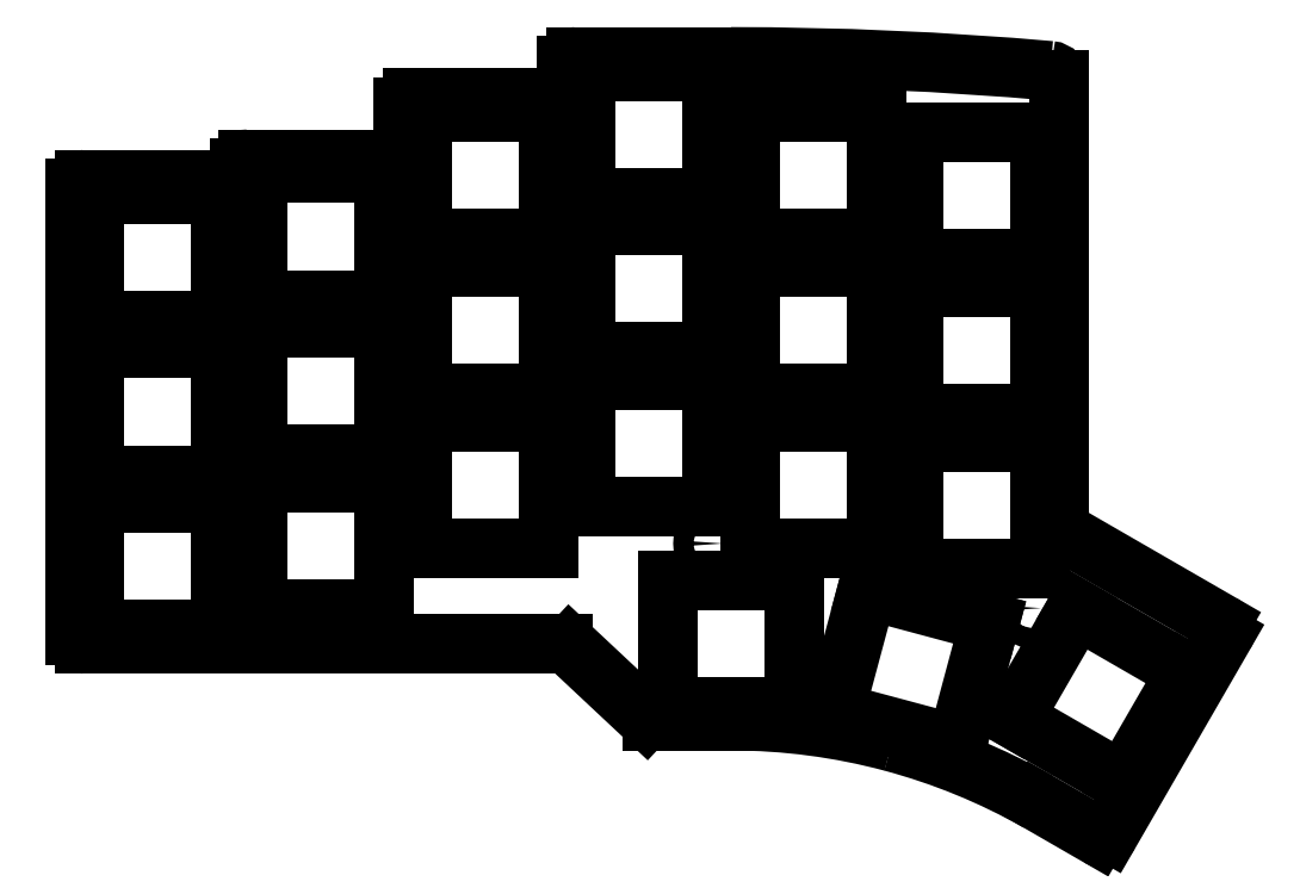
<metadata>
{"format":"dxf","ext":"dxf","renderer":"ezdxf+matplotlib","layout":"modelspace","background":"white","min_lineweight":24,"dpi":150}
</metadata>
<code>
0
SECTION
2
ENTITIES
0
LINE
8
0
10
2.05
20
-32.45
30
0
11
15.95
21
-32.45
31
0
0
LINE
8
0
10
15.95
20
-32.45
30
0
11
15.95
21
-18.55
31
0
0
LINE
8
0
10
15.95
20
-18.55
30
0
11
2.05
21
-18.55
31
0
0
LINE
8
0
10
2.05
20
-18.55
30
0
11
2.05
21
-32.45
31
0
0
LINE
8
0
10
74.05
20
-40.45
30
0
11
87.95
21
-40.45
31
0
0
LINE
8
0
10
87.95
20
-40.45
30
0
11
87.95
21
-26.55
31
0
0
LINE
8
0
10
87.95
20
-26.55
30
0
11
74.05
21
-26.55
31
0
0
LINE
8
0
10
74.05
20
-26.55
30
0
11
74.05
21
-40.45
31
0
0
LINE
8
0
10
92.05
20
-8.7
30
0
11
105.9
21
-8.7
31
0
0
LINE
8
0
10
105.9
20
-8.7
30
0
11
105.9
21
5.2
31
0
0
LINE
8
0
10
105.9
20
5.2
30
0
11
92.05
21
5.2
31
0
0
LINE
8
0
10
92.05
20
5.2
30
0
11
92.05
21
-8.7
31
0
0
LINE
8
0
10
74.05
20
-9.55
30
0
11
74.05
21
-23.45
31
0
0
LINE
8
0
10
74.05
20
-23.45
30
0
11
87.95
21
-23.45
31
0
0
LINE
8
0
10
87.95
20
-23.45
30
0
11
87.95
21
-9.55
31
0
0
LINE
8
0
10
87.95
20
-9.55
30
0
11
74.05
21
-9.55
31
0
0
LINE
8
0
10
92.05
20
-42.7
30
0
11
105.9
21
-42.7
31
0
0
LINE
8
0
10
105.9
20
-42.7
30
0
11
105.9
21
-28.8
31
0
0
LINE
8
0
10
105.9
20
-28.8
30
0
11
92.05
21
-28.8
31
0
0
LINE
8
0
10
92.05
20
-28.8
30
0
11
92.05
21
-42.7
31
0
0
LINE
8
0
10
20.05
20
-47.2
30
0
11
33.95
21
-47.2
31
0
0
LINE
8
0
10
33.95
20
-47.2
30
0
11
33.95
21
-33.3
31
0
0
LINE
8
0
10
33.95
20
-33.3
30
0
11
20.05
21
-33.3
31
0
0
LINE
8
0
10
20.05
20
-33.3
30
0
11
20.05
21
-47.2
31
0
0
LINE
8
0
10
103
20
-59.2
30
0
11
115
21
-66.15
31
0
0
LINE
8
0
10
115
20
-66.15
30
0
11
122
21
-54.11
31
0
0
LINE
8
0
10
122
20
-54.11
30
0
11
110
21
-47.16
31
0
0
LINE
8
0
10
110
20
-47.16
30
0
11
103
21
-59.2
31
0
0
LINE
8
0
10
65.05
20
-57.89
30
0
11
78.95
21
-57.89
31
0
0
LINE
8
0
10
78.95
20
-57.89
30
0
11
78.95
21
-43.99
31
0
0
LINE
8
0
10
78.95
20
-43.99
30
0
11
65.05
21
-43.99
31
0
0
LINE
8
0
10
65.05
20
-43.99
30
0
11
65.05
21
-57.89
31
0
0
LINE
8
0
10
38.05
20
-23.45
30
0
11
51.95
21
-23.45
31
0
0
LINE
8
0
10
51.95
20
-23.45
30
0
11
51.95
21
-9.55
31
0
0
LINE
8
0
10
51.95
20
-9.55
30
0
11
38.05
21
-9.55
31
0
0
LINE
8
0
10
38.05
20
-9.55
30
0
11
38.05
21
-23.45
31
0
0
LINE
8
0
10
2.05
20
-49.45
30
0
11
15.95
21
-49.45
31
0
0
LINE
8
0
10
15.95
20
-49.45
30
0
11
15.95
21
-35.55
31
0
0
LINE
8
0
10
15.95
20
-35.55
30
0
11
2.05
21
-35.55
31
0
0
LINE
8
0
10
2.05
20
-35.55
30
0
11
2.05
21
-49.45
31
0
0
LINE
8
0
10
38.05
20
-40.45
30
0
11
51.95
21
-40.45
31
0
0
LINE
8
0
10
51.95
20
-40.45
30
0
11
51.95
21
-26.55
31
0
0
LINE
8
0
10
51.95
20
-26.55
30
0
11
38.05
21
-26.55
31
0
0
LINE
8
0
10
38.05
20
-26.55
30
0
11
38.05
21
-40.45
31
0
0
LINE
8
0
10
56.05
20
-18.95
30
0
11
69.95
21
-18.95
31
0
0
LINE
8
0
10
69.95
20
-18.95
30
0
11
69.95
21
-5.05
31
0
0
LINE
8
0
10
69.95
20
-5.05
30
0
11
56.05
21
-5.05
31
0
0
LINE
8
0
10
56.05
20
-5.05
30
0
11
56.05
21
-18.95
31
0
0
LINE
8
0
10
74.05
20
-6.45
30
0
11
87.95
21
-6.45
31
0
0
LINE
8
0
10
87.95
20
-6.45
30
0
11
87.95
21
7.45
31
0
0
LINE
8
0
10
87.95
20
7.45
30
0
11
74.05
21
7.45
31
0
0
LINE
8
0
10
74.05
20
7.45
30
0
11
74.05
21
-6.45
31
0
0
LINE
8
0
10
2.05
20
-15.45
30
0
11
15.95
21
-15.45
31
0
0
LINE
8
0
10
15.95
20
-15.45
30
0
11
15.95
21
-1.55
31
0
0
LINE
8
0
10
15.95
20
-1.55
30
0
11
2.05
21
-1.55
31
0
0
LINE
8
0
10
2.05
20
-1.55
30
0
11
2.05
21
-15.45
31
0
0
LINE
8
0
10
56.05
20
-35.95
30
0
11
69.95
21
-35.95
31
0
0
LINE
8
0
10
69.95
20
-35.95
30
0
11
69.95
21
-22.05
31
0
0
LINE
8
0
10
69.95
20
-22.05
30
0
11
56.05
21
-22.05
31
0
0
LINE
8
0
10
56.05
20
-22.05
30
0
11
56.05
21
-35.95
31
0
0
LINE
8
0
10
92.05
20
-25.7
30
0
11
105.9
21
-25.7
31
0
0
LINE
8
0
10
105.9
20
-25.7
30
0
11
105.9
21
-11.8
31
0
0
LINE
8
0
10
105.9
20
-11.8
30
0
11
92.05
21
-11.8
31
0
0
LINE
8
0
10
92.05
20
-11.8
30
0
11
92.05
21
-25.7
31
0
0
LINE
8
0
10
20.05
20
-30.2
30
0
11
33.95
21
-30.2
31
0
0
LINE
8
0
10
33.95
20
-30.2
30
0
11
33.95
21
-16.3
31
0
0
LINE
8
0
10
33.95
20
-16.3
30
0
11
20.05
21
-16.3
31
0
0
LINE
8
0
10
20.05
20
-16.3
30
0
11
20.05
21
-30.2
31
0
0
LINE
8
0
10
38.05
20
-6.45
30
0
11
51.95
21
-6.45
31
0
0
LINE
8
0
10
51.95
20
-6.45
30
0
11
51.95
21
7.45
31
0
0
LINE
8
0
10
51.95
20
7.45
30
0
11
38.05
21
7.45
31
0
0
LINE
8
0
10
38.05
20
7.45
30
0
11
38.05
21
-6.45
31
0
0
LINE
8
0
10
56.05
20
-1.95
30
0
11
69.95
21
-1.95
31
0
0
LINE
8
0
10
69.95
20
-1.95
30
0
11
69.95
21
11.95
31
0
0
LINE
8
0
10
69.95
20
11.95
30
0
11
56.05
21
11.95
31
0
0
LINE
8
0
10
56.05
20
11.95
30
0
11
56.05
21
-1.95
31
0
0
LINE
8
0
10
20.05
20
-13.2
30
0
11
33.95
21
-13.2
31
0
0
LINE
8
0
10
33.95
20
-13.2
30
0
11
33.95
21
0.7
31
0
0
LINE
8
0
10
33.95
20
0.7
30
0
11
20.05
21
0.7
31
0
0
LINE
8
0
10
20.05
20
0.7
30
0
11
20.05
21
-13.2
31
0
0
LINE
8
0
10
83.38
20
-58.47
30
0
11
96.81
21
-62.07
31
0
0
LINE
8
0
10
96.81
20
-62.07
30
0
11
100.4
21
-48.64
31
0
0
LINE
8
0
10
100.4
20
-48.64
30
0
11
86.98
21
-45.05
31
0
0
LINE
8
0
10
86.98
20
-45.05
30
0
11
83.38
21
-58.47
31
0
0
LINE
8
0
10
54
20
10
30
0
11
54
21
12.5
31
0
0
ARC
8
0
10
55
20
12.5
30
0
40
1
50
90
51
-180
0
LINE
8
0
10
55
20
13.5
30
0
11
72
21
13.5
31
0
0
ARC
8
0
10
72
20
-388.8
30
0
40
402.3
50
85
51
90
0
ARC
8
0
10
107
20
10.97
30
0
40
1
50
-0
51
85
0
LINE
8
0
10
108
20
10.97
30
0
11
108
21
-37.89
31
0
0
ARC
8
0
10
109
20
-37.89
30
0
40
1
50
180
51
-120
0
LINE
8
0
10
108.5
20
-38.76
30
0
11
125.7
21
-48.71
31
0
0
ARC
8
0
10
125.2
20
-49.58
30
0
40
1
50
-30
51
60
0
LINE
8
0
10
126.1
20
-50.08
30
0
11
113.6
21
-71.73
31
0
0
ARC
8
0
10
112.7
20
-71.23
30
0
40
1
50
-120
51
-30
0
LINE
8
0
10
112.2
20
-72.1
30
0
11
105.7
21
-68.35
31
0
0
ARC
8
0
10
71.99
20
-127.9
30
0
40
68.42
50
60.43
51
75
0
ARC
8
0
10
72
20
-127.8
30
0
40
68.36
50
75
51
90
0
LINE
8
0
10
72
20
-59.44
30
0
11
63.4
21
-59.44
31
0
0
ARC
8
0
10
63.4
20
-58.44
30
0
40
1
50
-133.2
51
-90
0
LINE
8
0
10
62.71
20
-59.17
30
0
11
54.29
21
-51.27
31
0
0
ARC
8
0
10
53.6
20
-52
30
0
40
1
50
46.85
51
90
0
LINE
8
0
10
53.6
20
-51
30
0
11
1
21
-51
31
0
0
ARC
8
0
10
1
20
-50
30
0
40
1
50
180
51
-90
0
LINE
8
0
10
-1.776e-14
20
-50
30
0
11
-1.11e-15
21
-31.5
31
0
0
LINE
8
0
10
0
20
-12.5
30
0
11
-2.776e-16
21
-1
31
0
0
ARC
8
0
10
1
20
-1
30
0
40
1
50
90
51
-180
0
LINE
8
0
10
1
20
0
30
0
11
17
21
-1.527e-15
31
0
0
ARC
8
0
10
17
20
1
30
0
40
1
50
-90
51
-0
0
LINE
8
0
10
18
20
1
30
0
11
18
21
1.25
31
0
0
ARC
8
0
10
19
20
1.25
30
0
40
1
50
90
51
180
0
LINE
8
0
10
19
20
2.25
30
0
11
35
21
2.25
31
0
0
ARC
8
0
10
35
20
3.25
30
0
40
1
50
-90
51
-0
0
LINE
8
0
10
36
20
3.25
30
0
11
36
21
8
31
0
0
ARC
8
0
10
37
20
8
30
0
40
1
50
90
51
-180
0
LINE
8
0
10
37
20
9
30
0
11
53
21
9
31
0
0
ARC
8
0
10
53
20
10
30
0
40
1
50
-90
51
0
0
CIRCLE
8
0
10
70.03
20
-39.97
30
0
40
1.1
0
CIRCLE
8
0
10
105
20
-47.07
30
0
40
1.1
0
CIRCLE
8
0
10
17.71
20
-34
30
0
40
1.1
0
CIRCLE
8
0
10
90.29
20
-10.25
30
0
40
1.1
0
CIRCLE
8
0
10
17.71
20
-17
30
0
40
1.1
0
POLYLINE
8
0
70
0
66
1
10
0
20
0
30
0
0
VERTEX
8
0
10
-1.11e-15
20
-31.5
30
0
0
VERTEX
8
0
10
0
20
-12.5
30
0
0
SEQEND
8
0
0
ENDSEC
0
EOF

</code>
